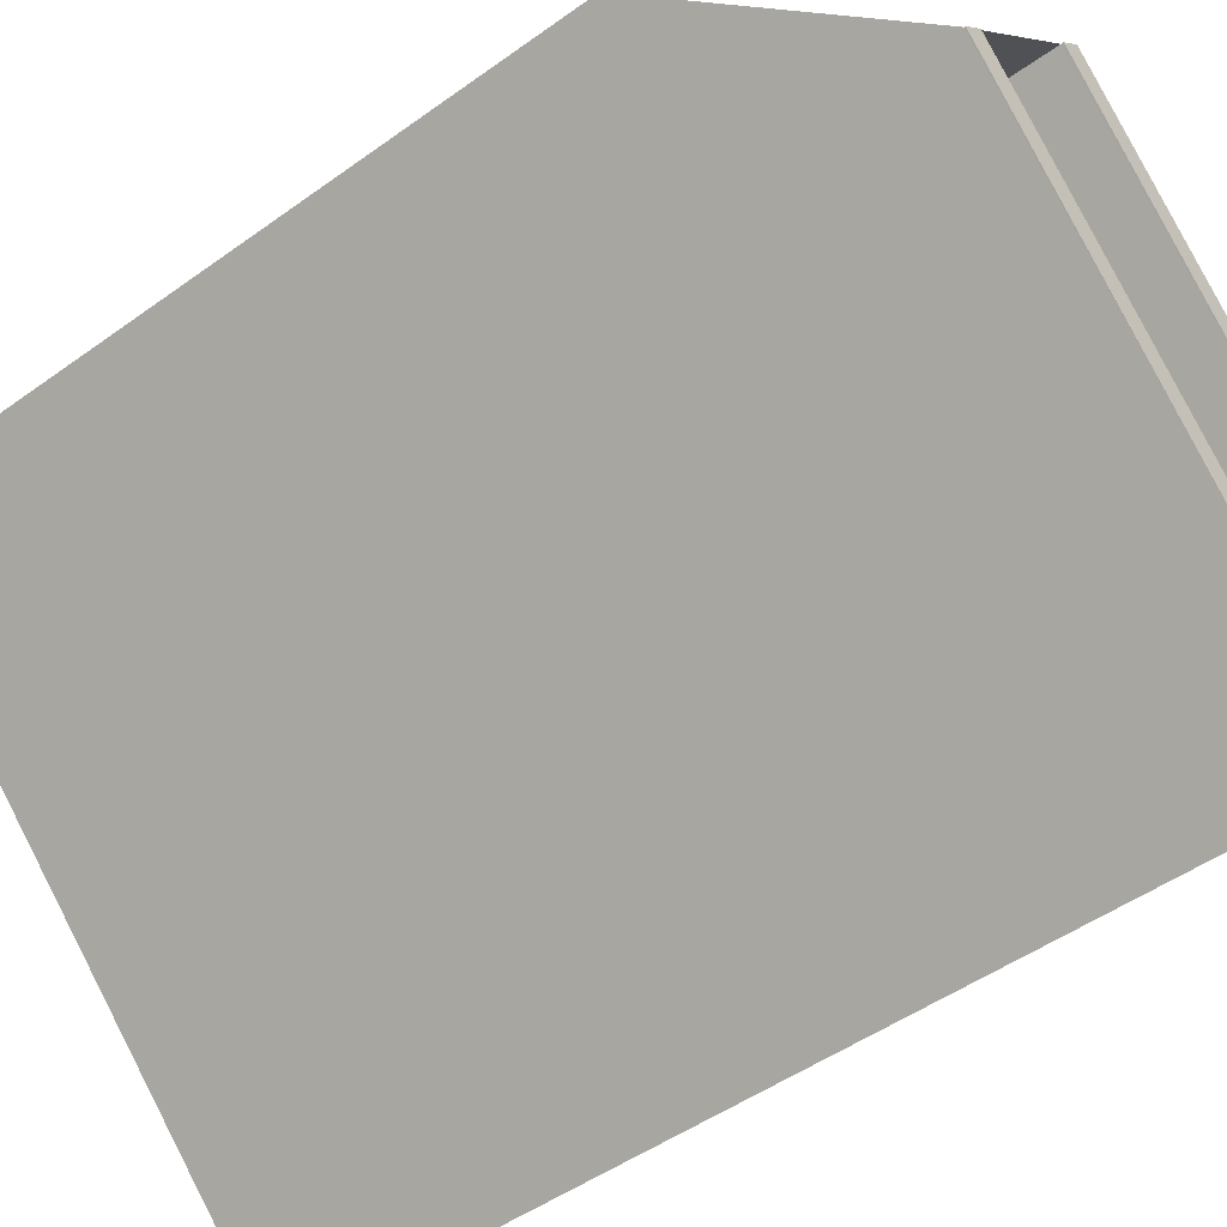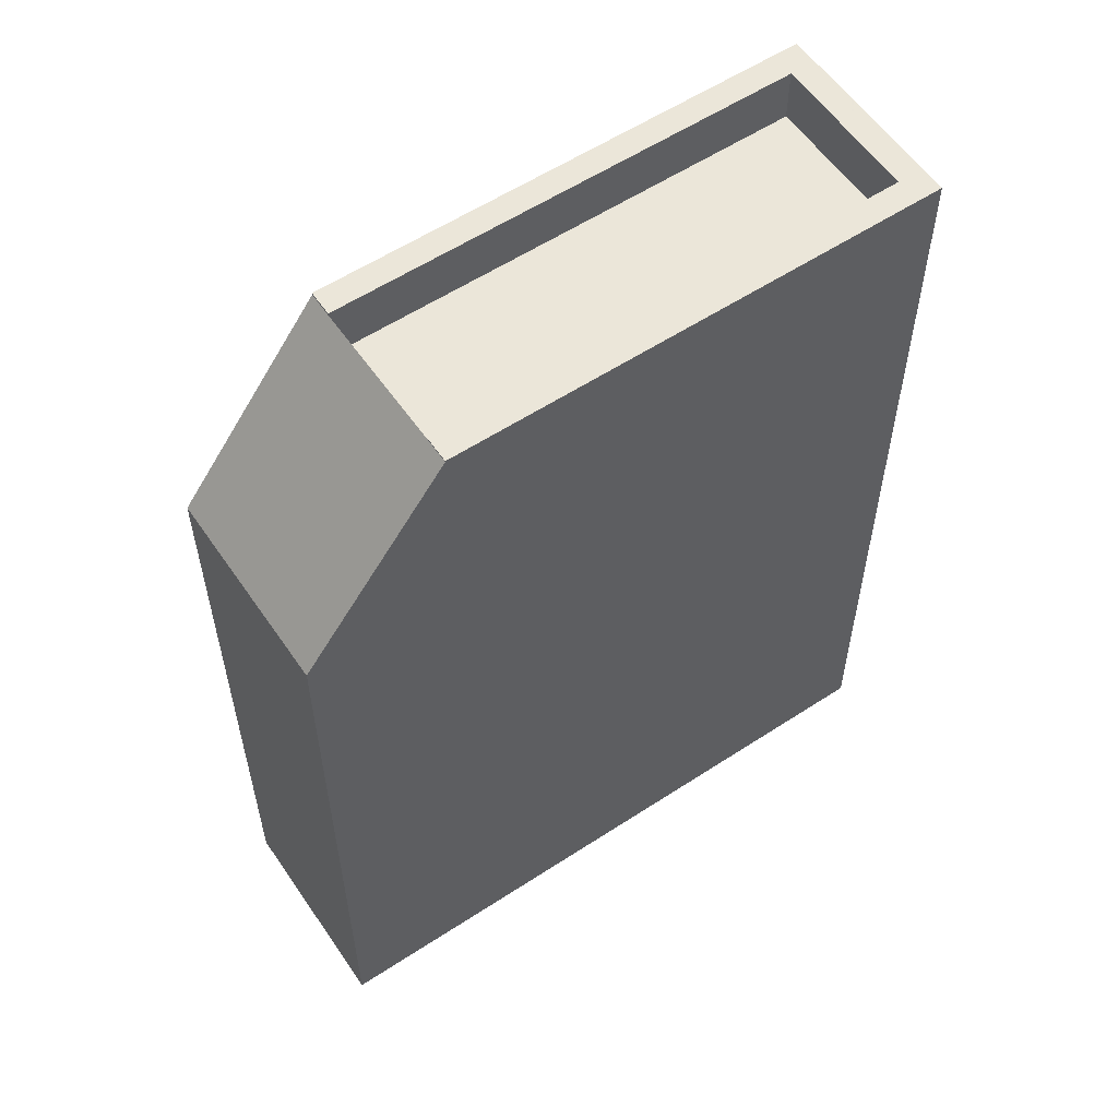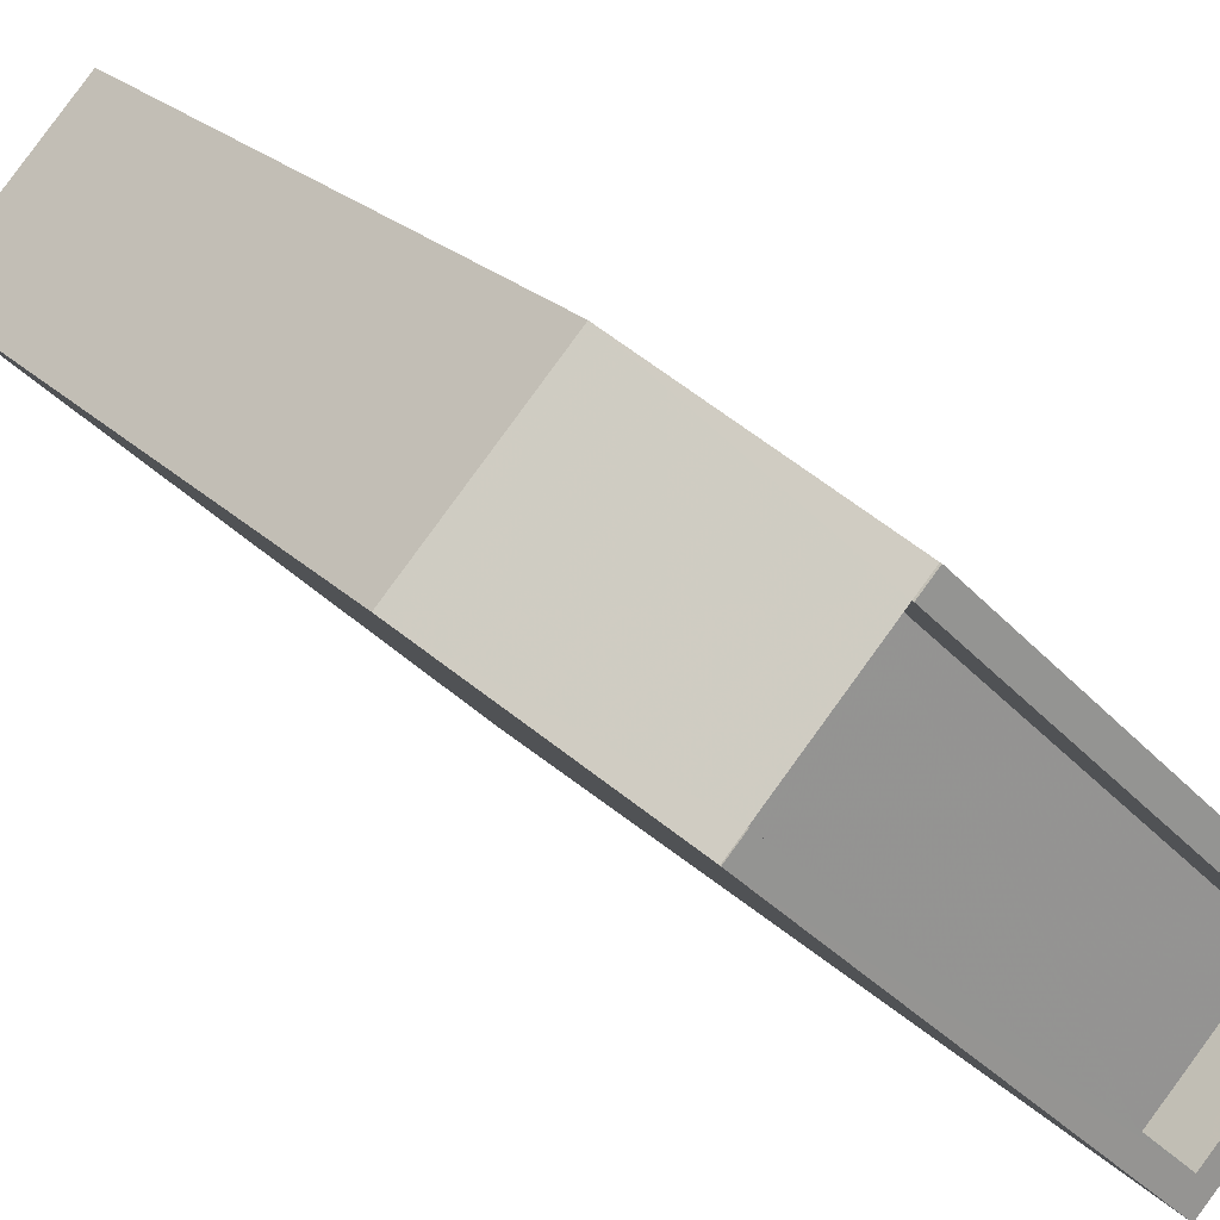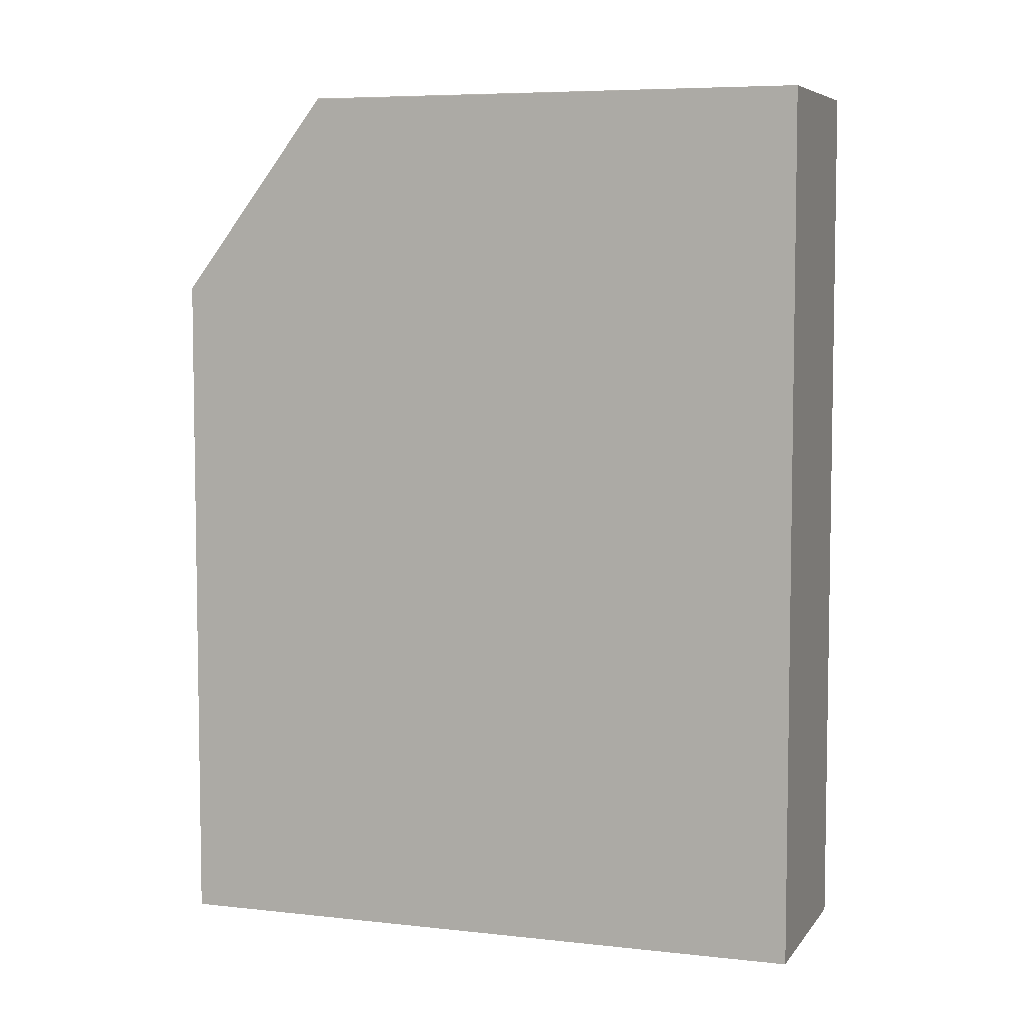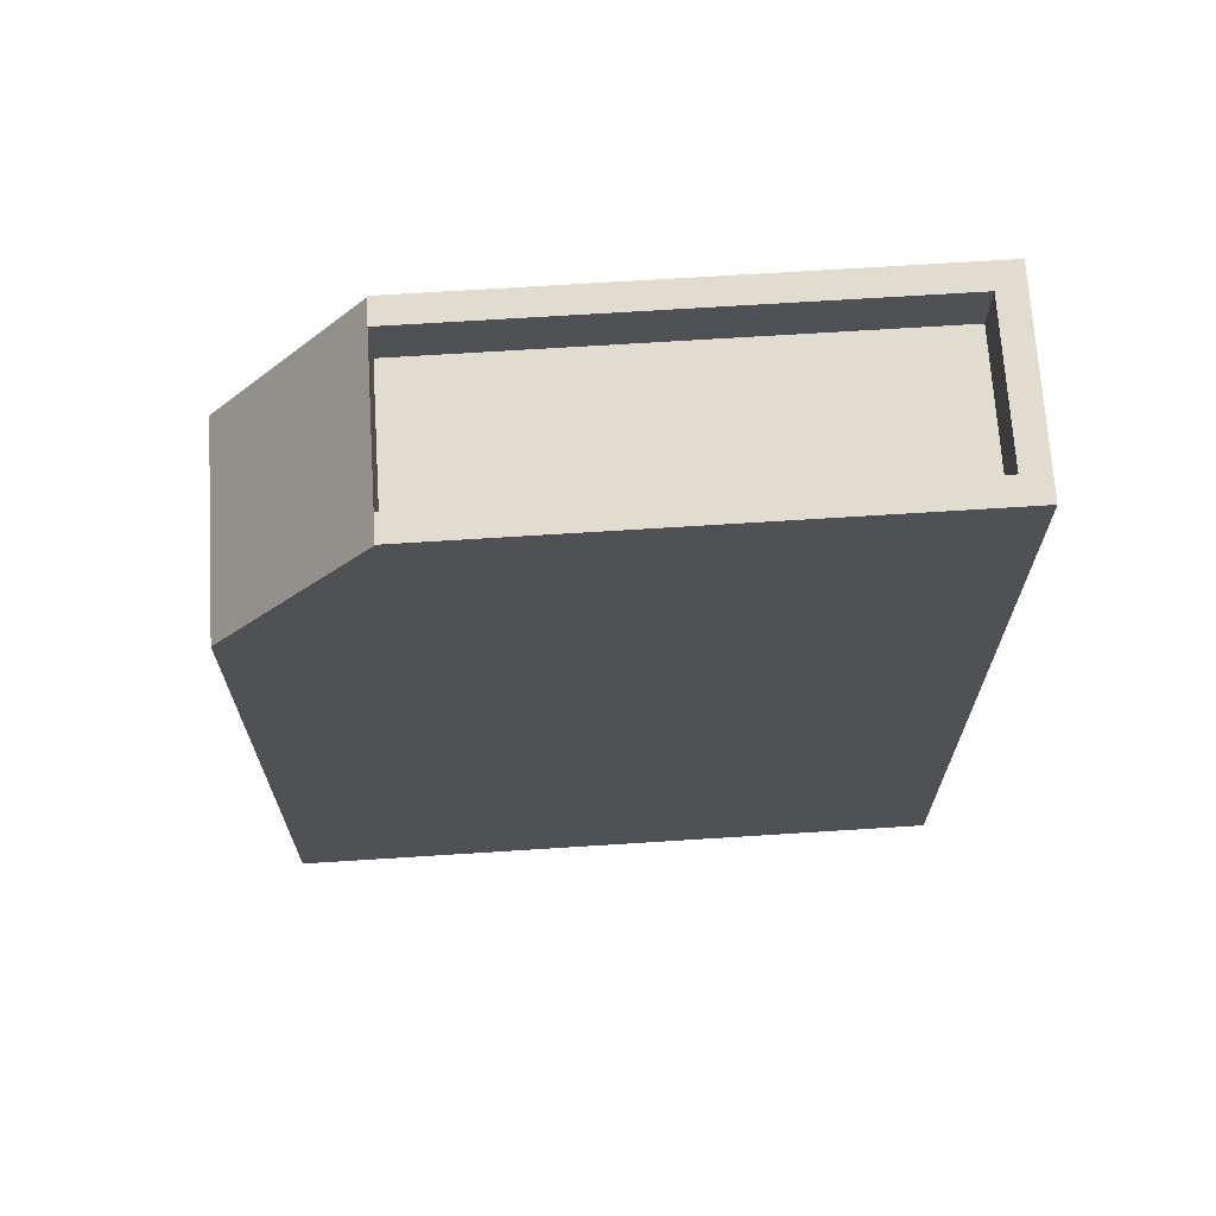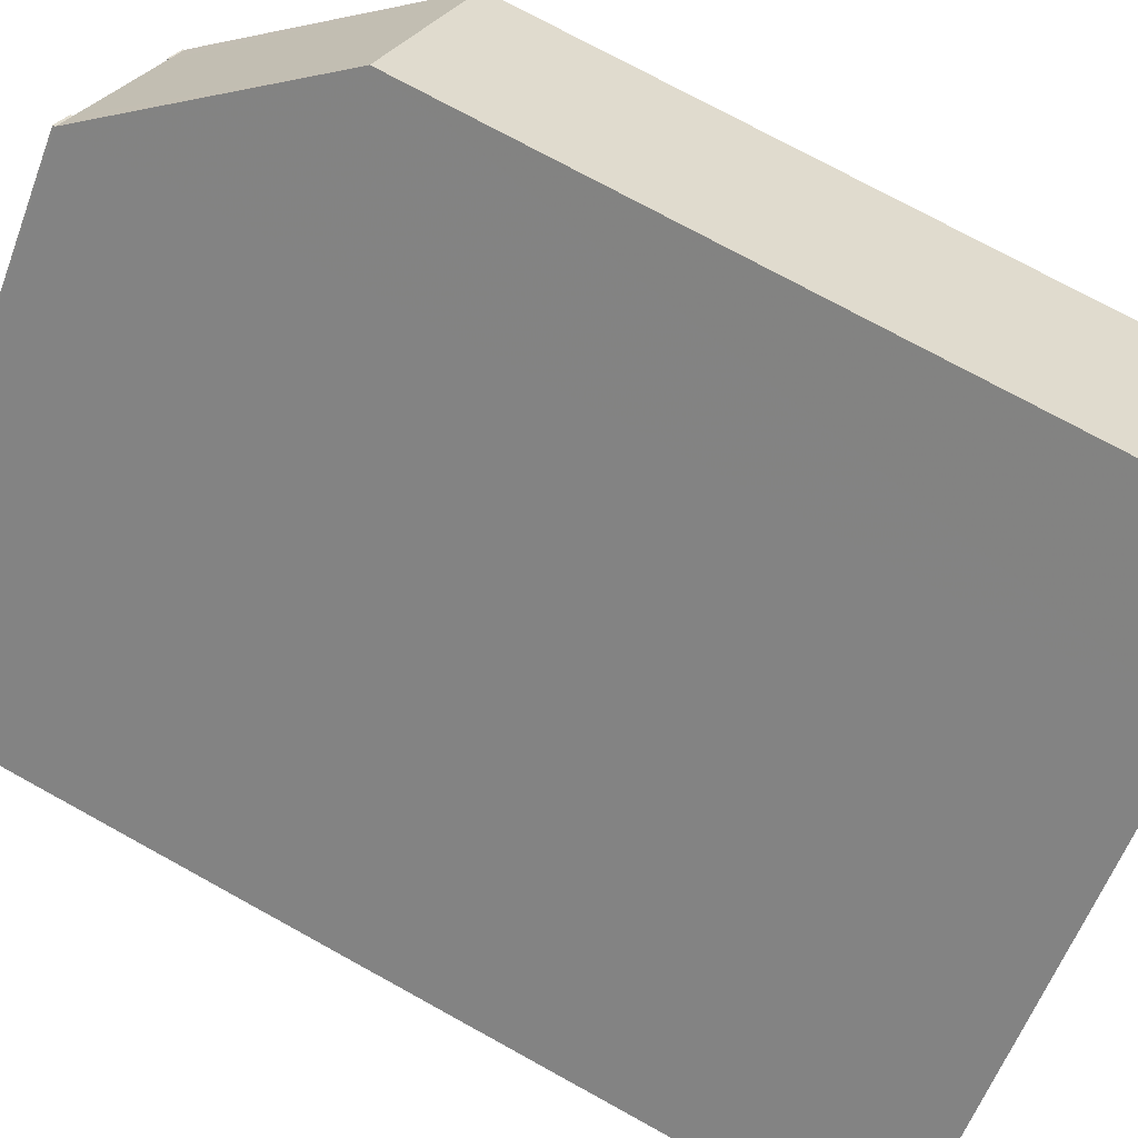
<metadata>
{"format":"obj","ext":"obj","renderer":"f3d","projection":"perspective","resolution":1024,"background":"white","views":[{"elev":-47.3,"azim":-50.6,"up":"+Y"},{"elev":57.6,"azim":-78.3,"up":"+Z"},{"elev":23.0,"azim":-31.8,"up":"+Y"},{"elev":6.2,"azim":-25.0,"up":"+Z"},{"elev":69.5,"azim":-47.7,"up":"+Z"},{"elev":74.1,"azim":118.9,"up":"+Y"}]}
</metadata>
<code>
v -5895 -3.67e+04 2.501
v -5896 -3.671e+04 2.5
v -5898 -3.671e+04 2.5
v -5893 -3.671e+04 2.5
v -5889 -3.671e+04 2.497
v -5886 -3.671e+04 2.497
v -5889 -3.671e+04 17.46
v -5887 -3.671e+04 17.46
v -5893 -3.671e+04 17.46
v -5895 -3.671e+04 17.46
v -5889 -3.671e+04 18.46
v -5889 -3.671e+04 18.46
v -5896 -3.671e+04 18.46
v -5886 -3.671e+04 18.46
v -5887 -3.671e+04 18.46
v -5893 -3.671e+04 18.46
v -5893 -3.671e+04 18.46
v -5895 -3.671e+04 18.46
v -5893 -3.671e+04 18.42
v -5895 -3.67e+04 14.86
v -5898 -3.671e+04 14.87
v -5896 -3.671e+04 18.44
v -5895 -3.671e+04 18.44
v -5893 -3.671e+04 18.42
f 1 2 3
f 4 5 2
f 6 5 4
f 2 1 4
f 7 8 9
f 10 7 9
f 11 12 13
f 11 14 12
f 15 16 17
f 15 14 16
f 13 12 18
f 12 14 15
f 19 20 21
f 21 22 23
f 19 24 20
f 19 21 23
f 9 8 19
f 8 15 19
f 15 17 19
f 16 14 24
f 24 6 4
f 24 14 6
f 6 11 5
f 6 14 11
f 2 5 22
f 22 11 13
f 22 5 11
f 22 13 18
f 23 22 18
f 19 17 16
f 24 19 16
f 12 8 7
f 12 15 8
f 10 23 7
f 23 18 12
f 7 23 12
f 20 1 3
f 21 20 3
f 20 4 1
f 20 24 4
f 21 3 2
f 22 21 2
f 19 23 10
f 9 19 10

</code>
